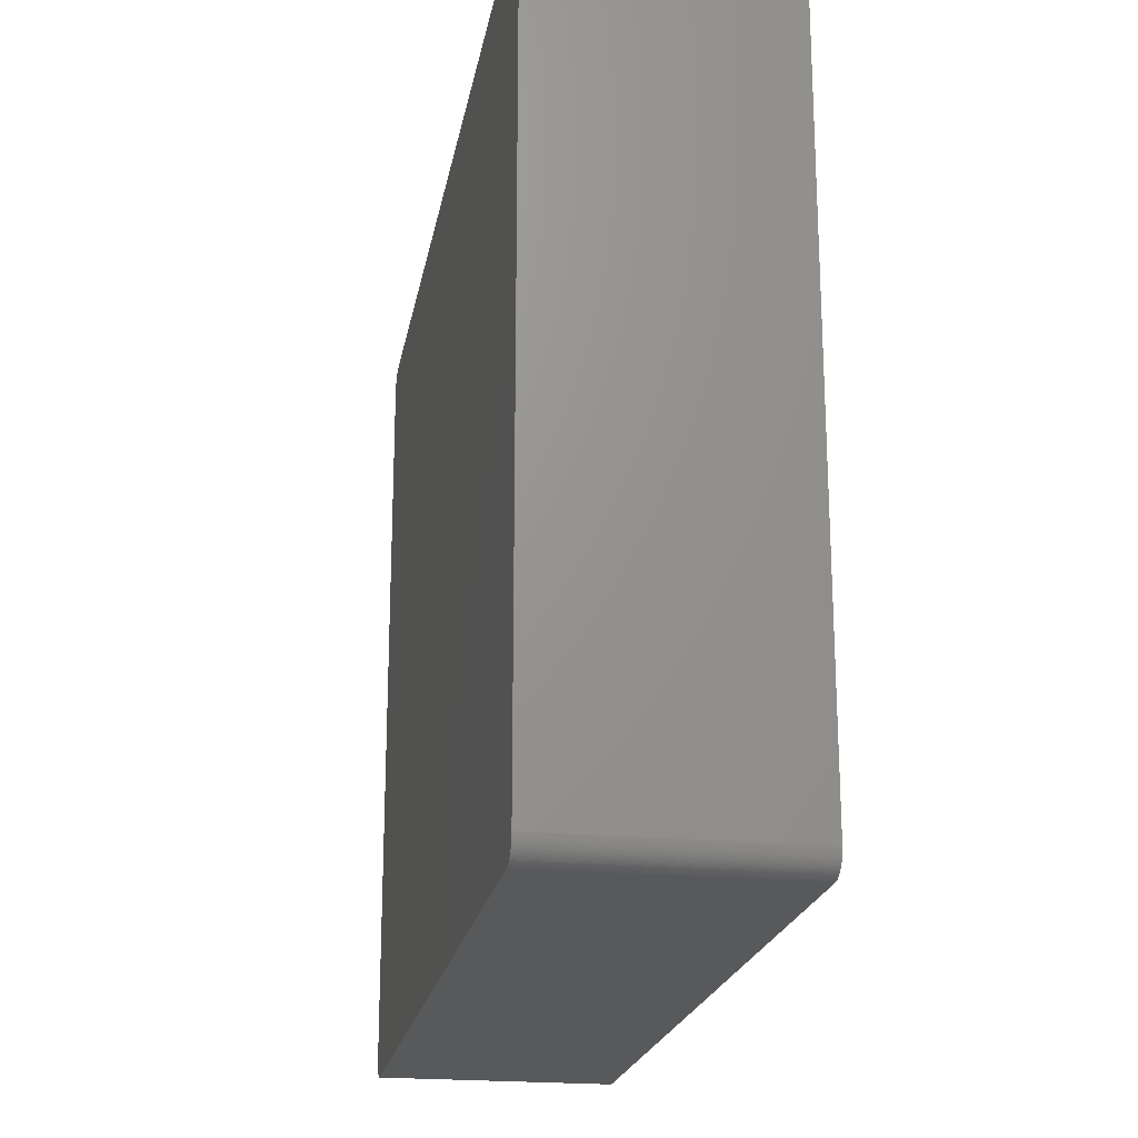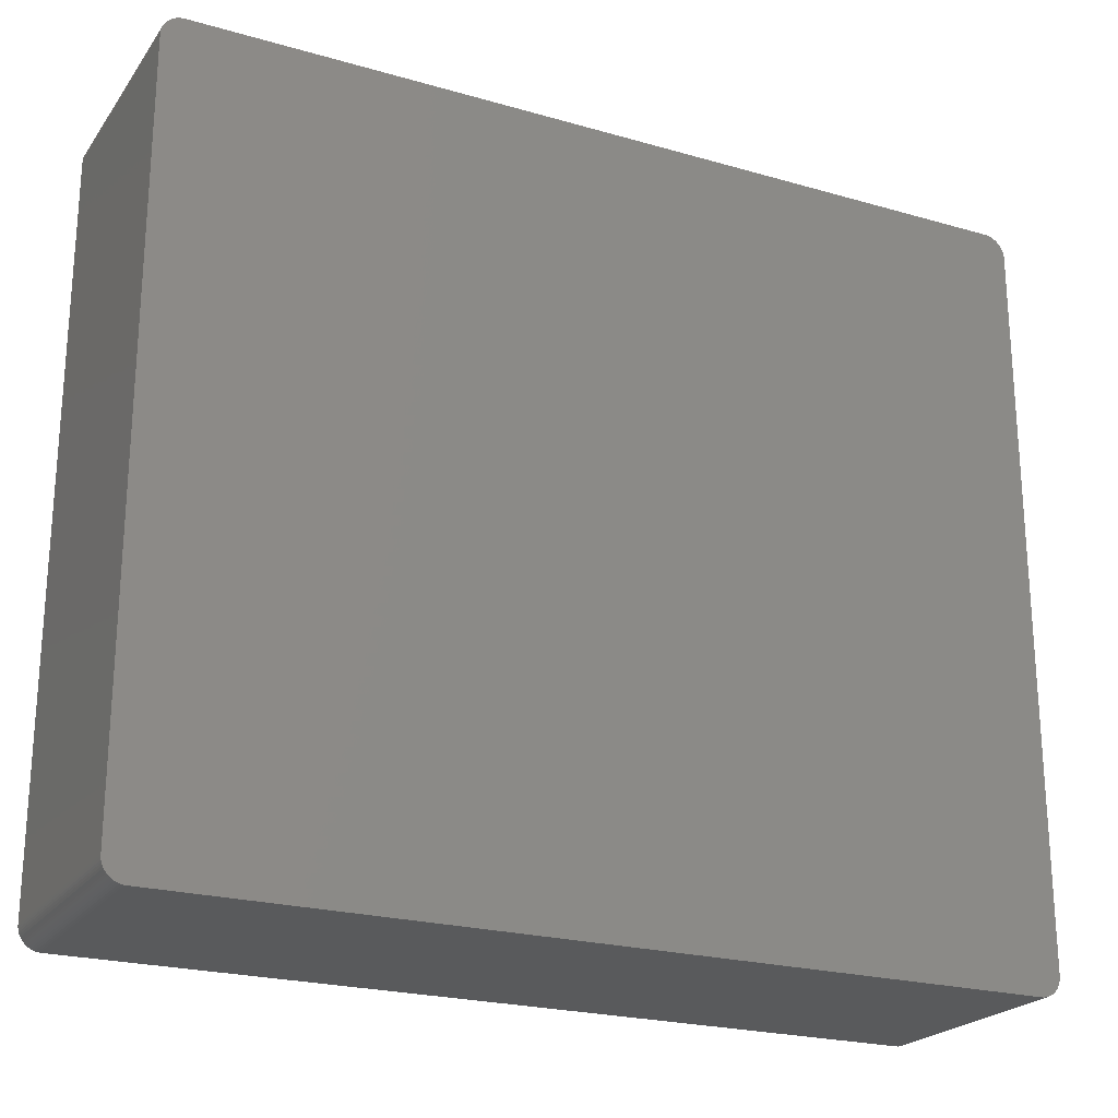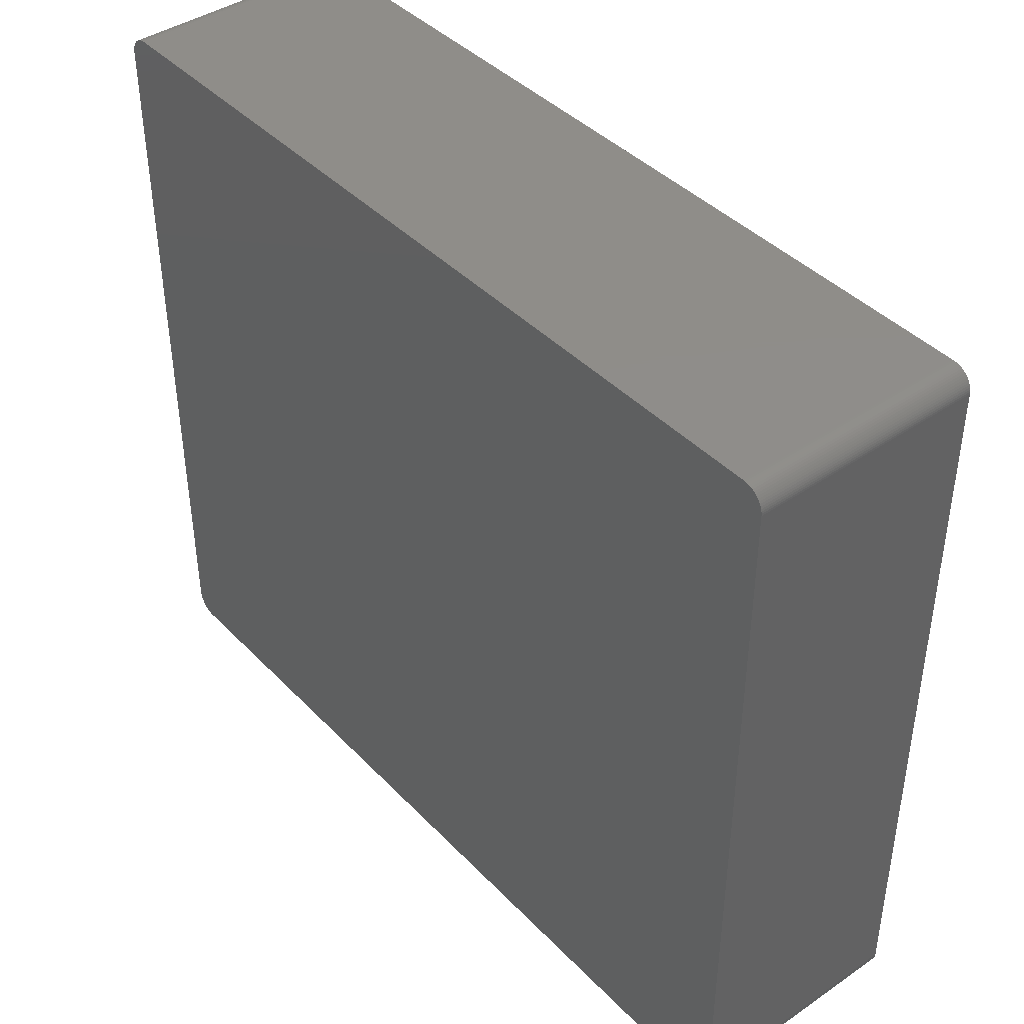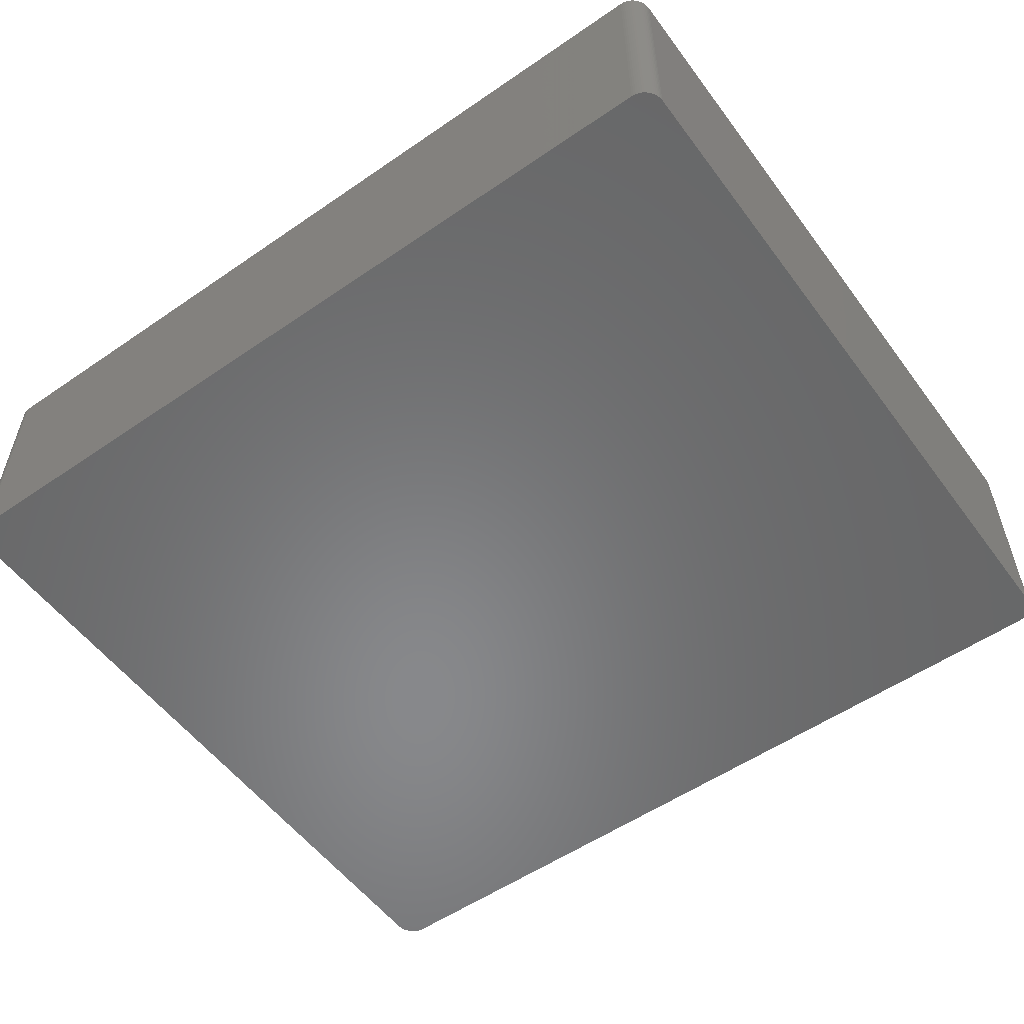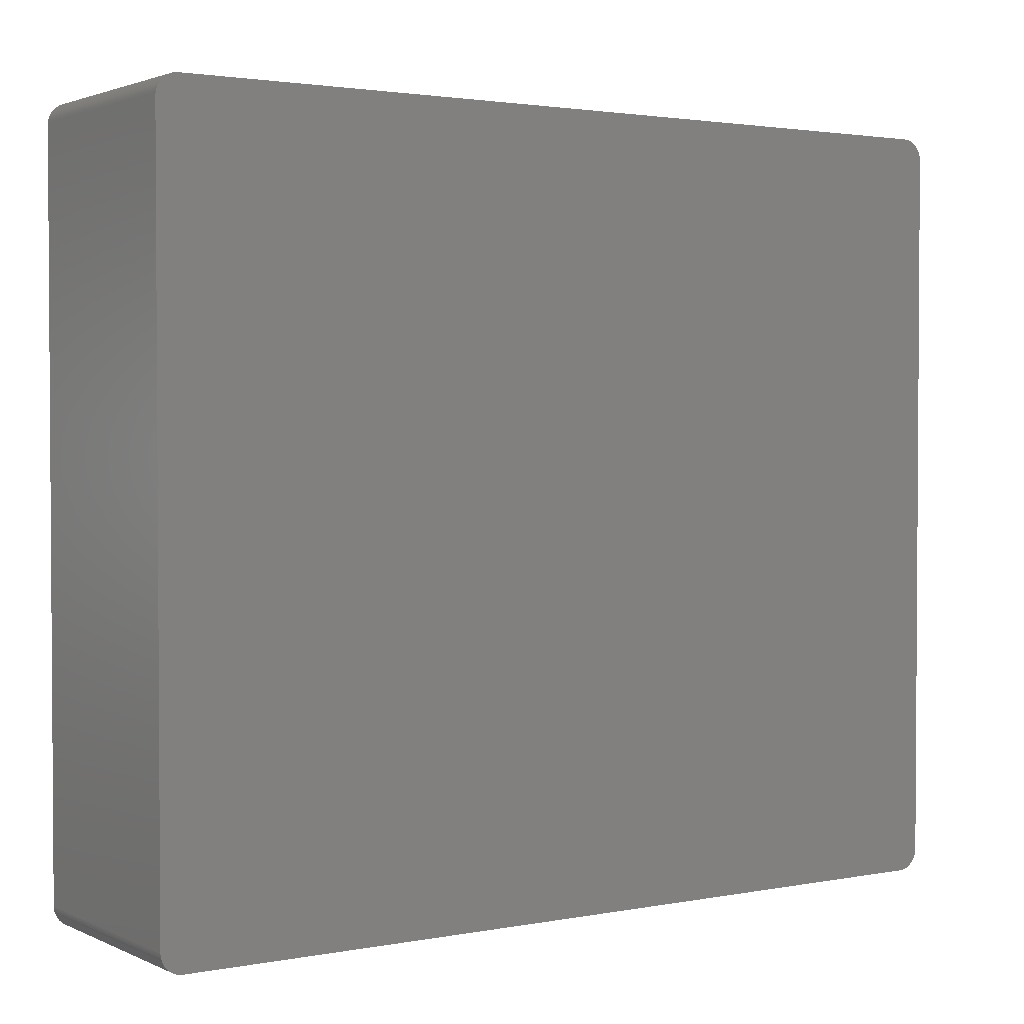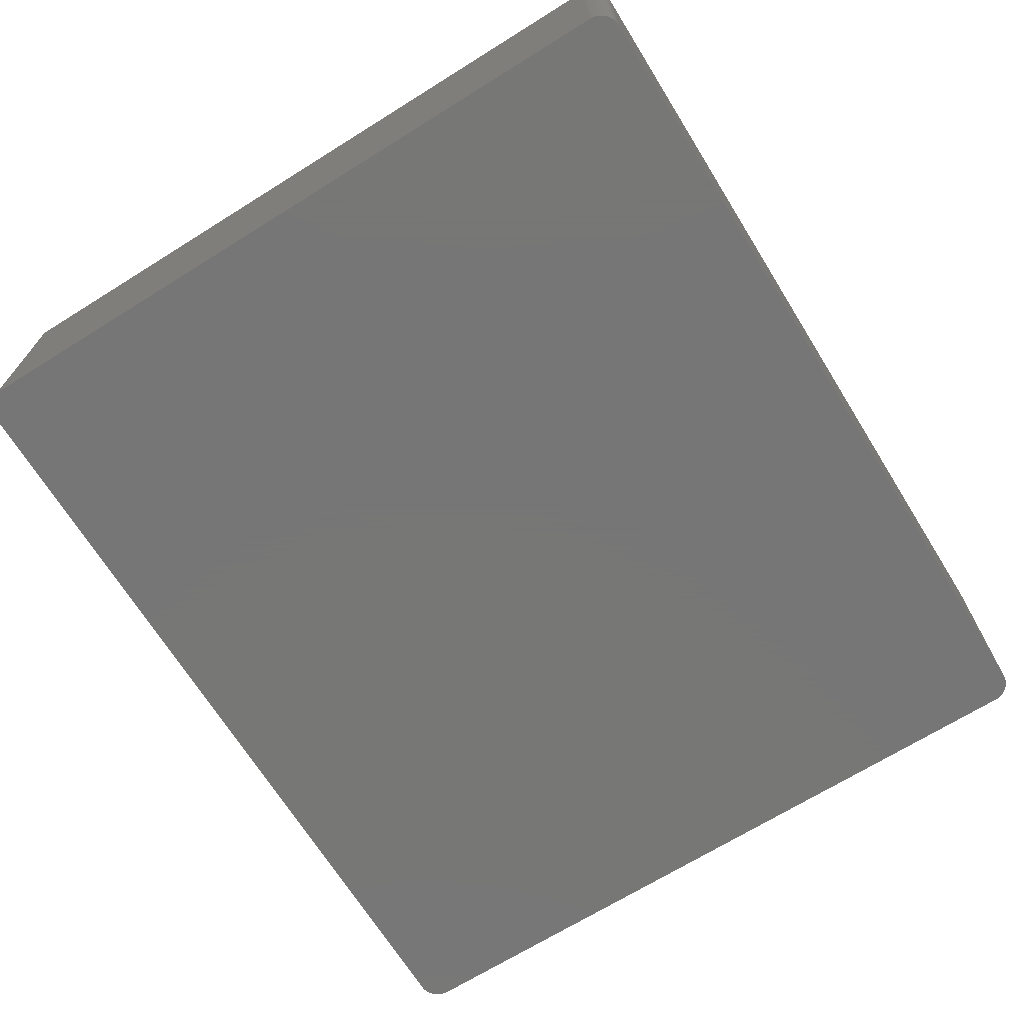
<metadata>
{"format":"stl","ext":"stl","renderer":"f3d","projection":"perspective","resolution":1024,"background":"white","views":[{"elev":-21.0,"azim":-99.9,"up":"+Y"},{"elev":-22.7,"azim":153.7,"up":"+Y"},{"elev":41.7,"azim":50.6,"up":"+Y"},{"elev":-54.8,"azim":-144.0,"up":"+Z"},{"elev":2.2,"azim":-33.8,"up":"+Y"},{"elev":-69.2,"azim":-58.1,"up":"+Z"}]}
</metadata>
<code>
# stl→obj: 172 verts, 340 faces
v 50.43 45.19 13.72
v 50.43 45.19 8.636
v 50.2 45.29 8.636
v -50.96 44.83 13.72
v 49.21 -45.47 13.72
v 51.51 44.14 13.72
v 51.77 43.43 13.72
v 51.8 43.18 13.72
v 51.8 43.18 8.636
v 49.96 45.37 8.636
v 50.2 45.29 13.72
v -49.34 45.47 13.72
v 49.21 45.47 -13.72
v -49.34 45.47 -13.72
v -50.09 -45.33 -13.72
v 51.05 -44.74 -13.72
v 51.82 42.93 -13.72
v 51.82 -42.93 -13.72
v 50.86 44.91 13.72
v -50.76 -44.99 -13.72
v -51.3 -44.46 -13.72
v 49.21 -45.47 -13.72
v -49.34 -45.47 -13.72
v 51.82 -42.93 13.72
v -50.09 45.33 13.72
v 51.7 43.67 -13.72
v 51.05 44.74 -13.72
v 50.2 45.29 -13.72
v 51.22 44.56 13.72
v 50.86 44.91 -13.72
v 50.65 45.06 8.636
v -50.96 -44.83 13.72
v -51.79 43.3 8.636
v -51.74 43.55 13.72
v -51.74 43.55 8.636
v 51.05 -44.74 13.72
v -49.34 -45.47 13.72
v 51.8 43.18 -13.72
v 51.82 42.93 13.72
v 51.05 44.74 13.72
v 51.62 43.91 13.72
v -49.59 45.45 8.636
v -49.84 45.4 -13.72
v -49.84 45.4 8.636
v -51.81 43.05 -13.72
v 49.72 45.43 -13.72
v 49.72 45.43 13.72
v -49.84 -45.4 -13.72
v -49.59 -45.45 8.636
v -49.84 -45.4 -8.636
v 49.47 -45.46 -8.636
v 50.2 -45.29 13.72
v 50.43 -45.19 13.72
v 50.65 -45.06 13.72
v 49.72 -45.43 -8.636
v 49.72 -45.43 13.72
v 50.86 -44.91 -8.636
v 51.82 -42.93 -8.636
v 51.51 44.14 -13.72
v 49.96 45.37 -13.72
v 51.22 44.56 -13.72
v 51.37 44.36 8.636
v 51.37 44.36 13.72
v -51.81 -43.05 -13.72
v -51.81 43.05 13.72
v -51.14 -44.65 -13.72
v -51.3 -44.46 13.72
v -50.96 44.83 -13.72
v -51.56 44.03 13.72
v -51.44 44.25 -8.636
v -51.56 44.03 8.636
v -50.09 45.33 -13.72
v -50.55 45.13 13.72
v 49.96 45.37 13.72
v -50.09 -45.33 13.72
v -50.55 -45.13 -13.72
v -50.55 -45.13 13.72
v 49.96 -45.37 -8.636
v 50.2 -45.29 -8.636
v 49.47 -45.46 -13.72
v 50.2 -45.29 -13.72
v 51.7 -43.67 8.636
v 51.77 -43.43 -13.72
v 51.77 -43.43 13.72
v 51.51 -44.14 13.72
v 50.86 -44.91 13.72
v 50.43 -45.19 -8.636
v 50.65 -45.06 -8.636
v 50.65 -45.06 -13.72
v 51.77 43.43 -8.636
v 51.62 -43.91 -13.72
v 51.62 -43.91 -8.636
v 49.47 45.46 -13.72
v 50.65 45.06 13.72
v 51.22 44.56 8.636
v -51.81 -43.05 13.72
v -51.56 44.03 -13.72
v -51.66 43.79 8.636
v -51.79 43.3 -13.72
v -51.74 43.55 -13.72
v -51.56 -44.03 13.72
v -49.84 45.4 13.72
v -50.32 45.24 8.636
v -50.55 45.13 -13.72
v -49.59 -45.45 -13.72
v 49.72 -45.43 -13.72
v 49.96 -45.37 -13.72
v 49.96 -45.37 13.72
v 51.62 -43.91 13.72
v 51.62 -43.91 8.636
v 51.37 -44.36 -8.636
v 51.51 -44.14 -13.72
v 51.37 -44.36 13.72
v 51.37 -44.36 8.636
v 51.7 -43.67 -13.72
v 49.47 -45.46 13.72
v 50.43 -45.19 -13.72
v 50.86 -44.91 -13.72
v 51.7 43.67 13.72
v 51.62 43.91 -13.72
v 51.8 -43.18 13.72
v 50.65 45.06 -13.72
v 50.43 45.19 -13.72
v 51.37 44.36 -13.72
v -50.76 -44.99 13.72
v -51.3 44.46 13.72
v -51.44 44.25 13.72
v -51.3 44.46 8.636
v -51.14 44.65 -13.72
v -51.14 44.65 8.636
v -51.44 -44.25 8.636
v -51.44 -44.25 -13.72
v -51.79 -43.3 8.636
v -51.79 -43.3 -13.72
v -51.74 -43.55 -13.72
v -50.32 45.24 13.72
v -49.59 45.45 13.72
v -49.59 45.45 -13.72
v -50.76 44.99 13.72
v 49.21 45.47 13.72
v -49.84 -45.4 13.72
v -49.59 -45.45 13.72
v -50.32 -45.24 8.636
v -50.32 -45.24 13.72
v 51.22 -44.56 8.636
v 51.22 -44.56 -8.636
v 51.37 -44.36 -13.72
v 51.77 43.43 -13.72
v -50.96 -44.83 -13.72
v -51.14 -44.65 13.72
v -51.79 43.3 13.72
v -51.66 43.79 -13.72
v -51.66 43.79 13.72
v -51.14 44.65 13.72
v -50.76 44.99 -13.72
v -50.32 45.24 -13.72
v 49.47 45.46 13.72
v -50.32 -45.24 -13.72
v 51.8 -43.18 -8.636
v 51.7 -43.67 13.72
v 51.22 -44.56 13.72
v 51.22 -44.56 -13.72
v -51.3 44.46 -13.72
v -51.44 44.25 -13.72
v -51.44 -44.25 13.72
v -51.66 -43.79 -13.72
v -51.74 -43.55 13.72
v -51.74 -43.55 8.636
v -51.66 -43.79 13.72
v -51.79 -43.3 13.72
v 51.8 -43.18 -13.72
v -51.56 -44.03 -13.72
f 1 2 3
f 4 5 6
f 7 8 9
f 10 11 3
f 11 4 6
f 12 13 14
f 15 14 16
f 17 18 16
f 11 1 3
f 6 19 11
f 15 20 21
f 22 23 15
f 16 22 15
f 5 24 6
f 12 25 4
f 26 17 16
f 14 27 16
f 2 28 3
f 14 13 27
f 6 29 19
f 19 1 11
f 19 30 31
f 4 32 5
f 33 34 35
f 5 36 24
f 5 37 22
f 17 38 9
f 24 39 6
f 29 40 19
f 7 41 6
f 42 43 44
f 15 45 14
f 11 12 4
f 10 46 47
f 32 37 5
f 48 49 50
f 22 51 5
f 52 53 54
f 55 56 51
f 36 57 16
f 58 39 24
f 58 18 17
f 39 17 9
f 39 7 6
f 27 26 16
f 27 59 26
f 10 60 46
f 28 30 27
f 27 30 19
f 13 28 27
f 27 40 29
f 19 40 27
f 27 61 59
f 62 63 6
f 64 65 45
f 15 64 45
f 66 67 21
f 4 65 32
f 45 68 14
f 69 70 71
f 68 72 14
f 25 73 4
f 11 74 12
f 10 74 11
f 37 23 22
f 15 48 50
f 32 75 37
f 20 76 77
f 52 78 79
f 78 56 55
f 22 80 51
f 16 81 22
f 82 83 84
f 36 85 84
f 36 86 57
f 5 52 36
f 79 87 52
f 88 89 57
f 9 38 90
f 6 41 59
f 58 17 39
f 85 91 92
f 13 93 46
f 3 28 10
f 1 31 2
f 1 94 31
f 29 95 27
f 6 59 62
f 62 95 29
f 95 61 27
f 29 63 62
f 6 63 29
f 65 96 32
f 15 21 64
f 97 98 71
f 45 99 100
f 64 96 65
f 96 101 32
f 25 102 44
f 102 42 44
f 72 103 25
f 68 104 72
f 74 47 12
f 10 47 74
f 23 105 48
f 15 50 75
f 32 77 75
f 15 76 20
f 106 107 78
f 52 108 78
f 81 106 22
f 79 78 81
f 55 106 78
f 51 106 55
f 36 84 24
f 85 109 84
f 110 85 92
f 111 112 85
f 85 113 114
f 82 115 83
f 5 56 52
f 56 116 51
f 52 54 36
f 87 89 88
f 81 87 79
f 57 54 88
f 81 117 87
f 54 87 88
f 16 89 81
f 89 118 57
f 39 8 7
f 9 8 39
f 7 90 26
f 9 90 7
f 7 119 41
f 41 120 59
f 58 121 18
f 18 91 16
f 30 122 31
f 28 123 30
f 19 94 1
f 31 94 19
f 62 61 95
f 61 124 59
f 32 125 77
f 20 66 21
f 4 126 69
f 126 127 69
f 45 97 68
f 45 100 97
f 100 33 35
f 4 69 65
f 70 126 128
f 68 129 130
f 131 132 21
f 133 134 135
f 25 136 73
f 44 72 25
f 12 102 25
f 12 137 102
f 14 42 12
f 14 138 42
f 4 139 68
f 73 139 4
f 13 46 28
f 46 93 47
f 12 140 13
f 47 140 12
f 23 48 15
f 37 49 23
f 49 141 50
f 37 142 49
f 75 143 15
f 143 144 77
f 106 80 22
f 51 80 106
f 81 107 106
f 78 107 81
f 24 121 58
f 84 121 24
f 36 113 85
f 114 111 85
f 110 109 85
f 92 82 110
f 16 145 36
f 145 111 114
f 16 146 145
f 146 147 111
f 56 108 52
f 78 108 56
f 5 116 56
f 51 116 5
f 54 86 36
f 57 86 54
f 87 53 52
f 54 53 87
f 89 117 81
f 87 117 89
f 16 118 89
f 57 118 16
f 26 38 17
f 38 148 90
f 26 119 7
f 41 119 26
f 26 120 41
f 59 120 26
f 18 83 91
f 92 91 82
f 2 123 28
f 31 123 2
f 62 124 61
f 59 124 62
f 20 125 32
f 77 125 20
f 32 149 20
f 32 150 66
f 68 130 4
f 130 129 128
f 97 129 68
f 71 70 97
f 65 151 33
f 71 98 69
f 98 100 35
f 100 152 97
f 65 33 45
f 69 34 65
f 98 153 69
f 35 34 98
f 126 154 130
f 128 126 130
f 101 67 32
f 67 131 21
f 64 133 96
f 101 132 131
f 72 43 14
f 44 43 72
f 104 155 139
f 73 104 139
f 104 156 72
f 73 103 104
f 42 137 12
f 102 137 42
f 28 60 10
f 46 60 28
f 140 93 13
f 93 157 47
f 49 105 23
f 48 105 49
f 75 141 37
f 50 141 75
f 76 158 143
f 77 76 143
f 75 144 143
f 77 144 75
f 121 159 18
f 84 159 121
f 82 109 110
f 109 160 84
f 113 161 145
f 114 113 145
f 146 162 147
f 145 146 111
f 26 148 38
f 90 148 26
f 91 112 16
f 85 112 91
f 123 122 30
f 31 122 123
f 66 149 32
f 20 149 66
f 128 163 164
f 97 164 129
f 98 152 100
f 97 152 98
f 33 99 45
f 100 99 33
f 34 151 65
f 33 151 34
f 34 153 98
f 69 153 34
f 70 127 126
f 69 127 70
f 4 154 126
f 130 154 4
f 67 150 32
f 66 150 67
f 131 165 101
f 166 167 168
f 133 135 168
f 21 166 64
f 167 169 101
f 96 167 101
f 167 133 168
f 133 170 96
f 43 138 14
f 42 138 43
f 68 155 104
f 139 155 68
f 103 136 25
f 73 136 103
f 103 156 104
f 72 156 103
f 140 157 93
f 47 157 140
f 141 142 37
f 49 142 141
f 15 158 76
f 143 158 15
f 18 171 83
f 84 83 159
f 82 160 109
f 84 160 82
f 36 161 113
f 145 161 36
f 112 147 16
f 111 147 112
f 70 164 97
f 128 164 70
f 67 165 131
f 101 165 67
f 101 172 132
f 21 132 166
f 166 135 64
f 168 135 166
f 166 169 167
f 101 169 166
f 167 170 133
f 96 170 167
f 91 115 82
f 83 115 91
f 159 171 18
f 83 171 159
f 16 162 146
f 147 162 16
f 129 163 128
f 164 163 129
f 166 172 101
f 132 172 166
f 64 134 133
f 135 134 64

</code>
